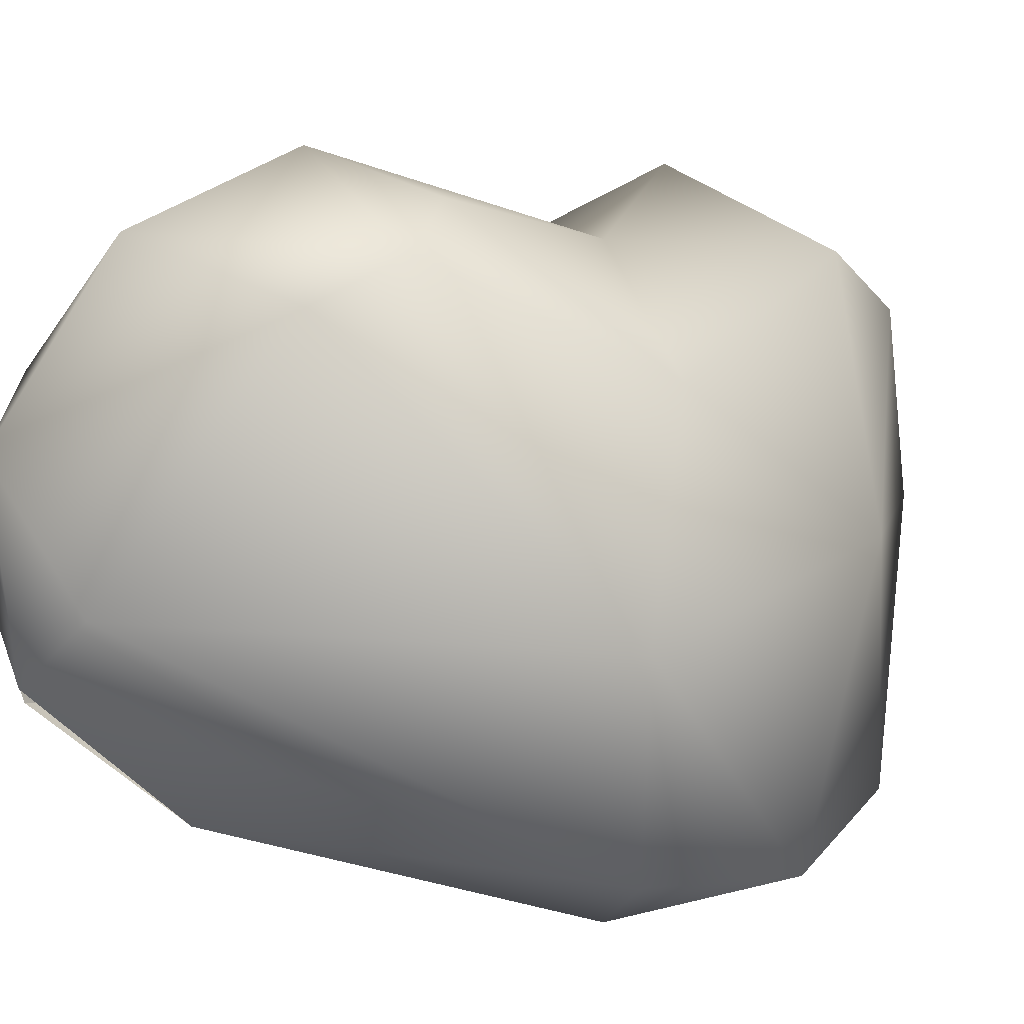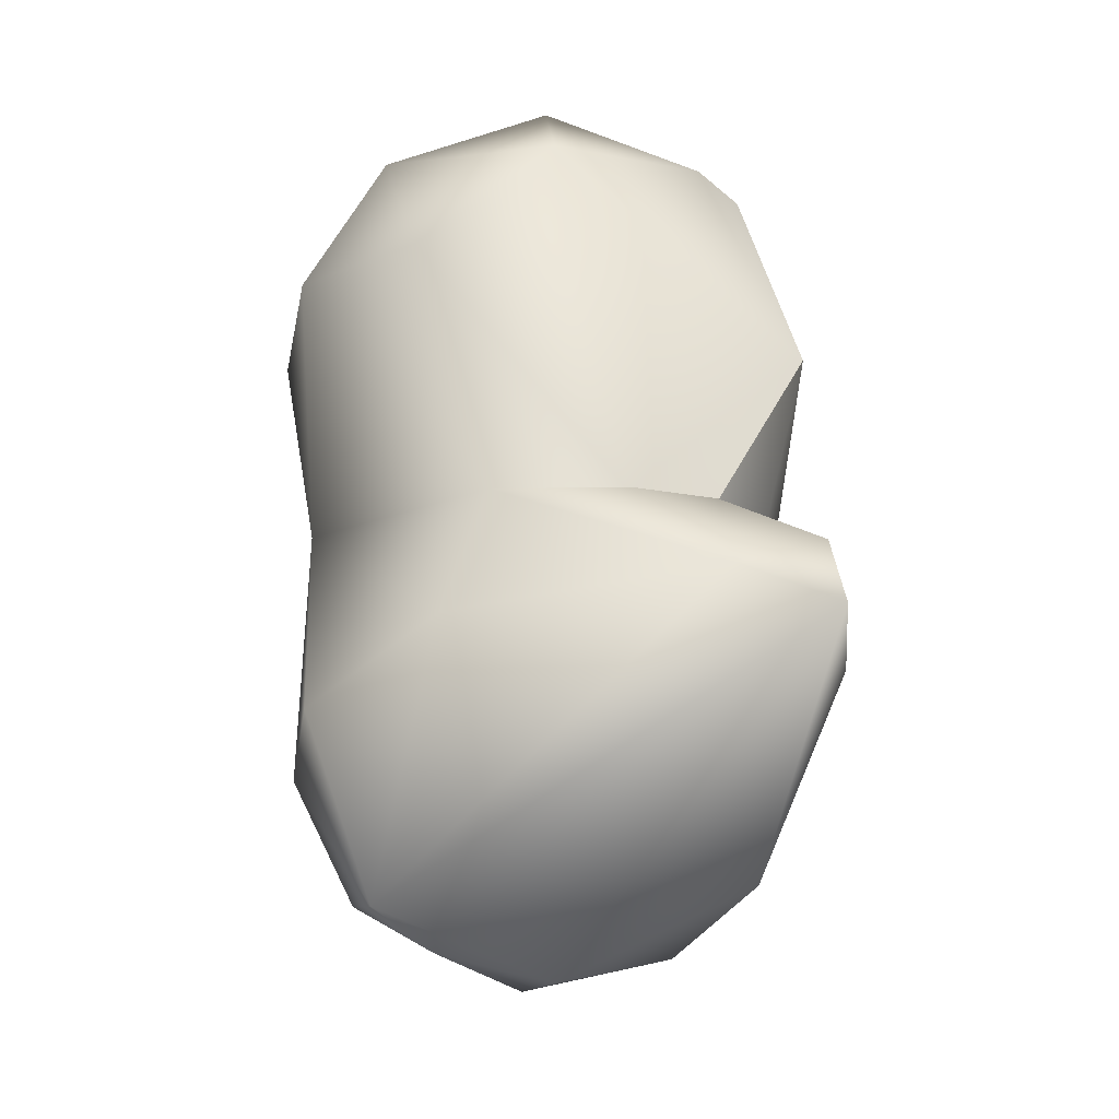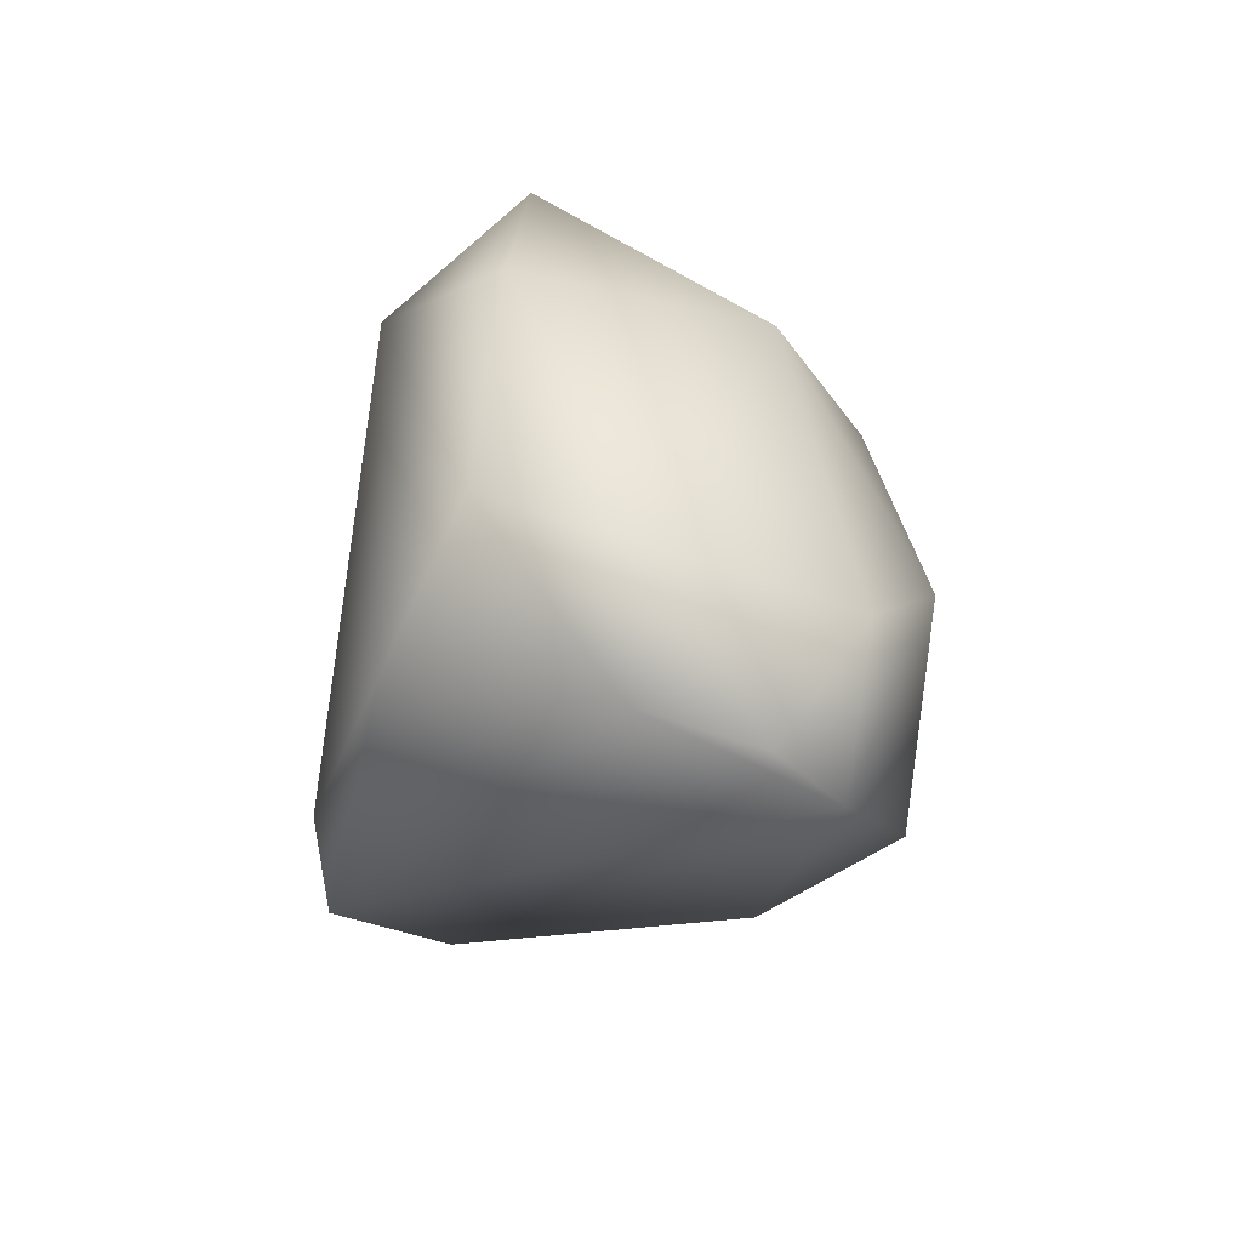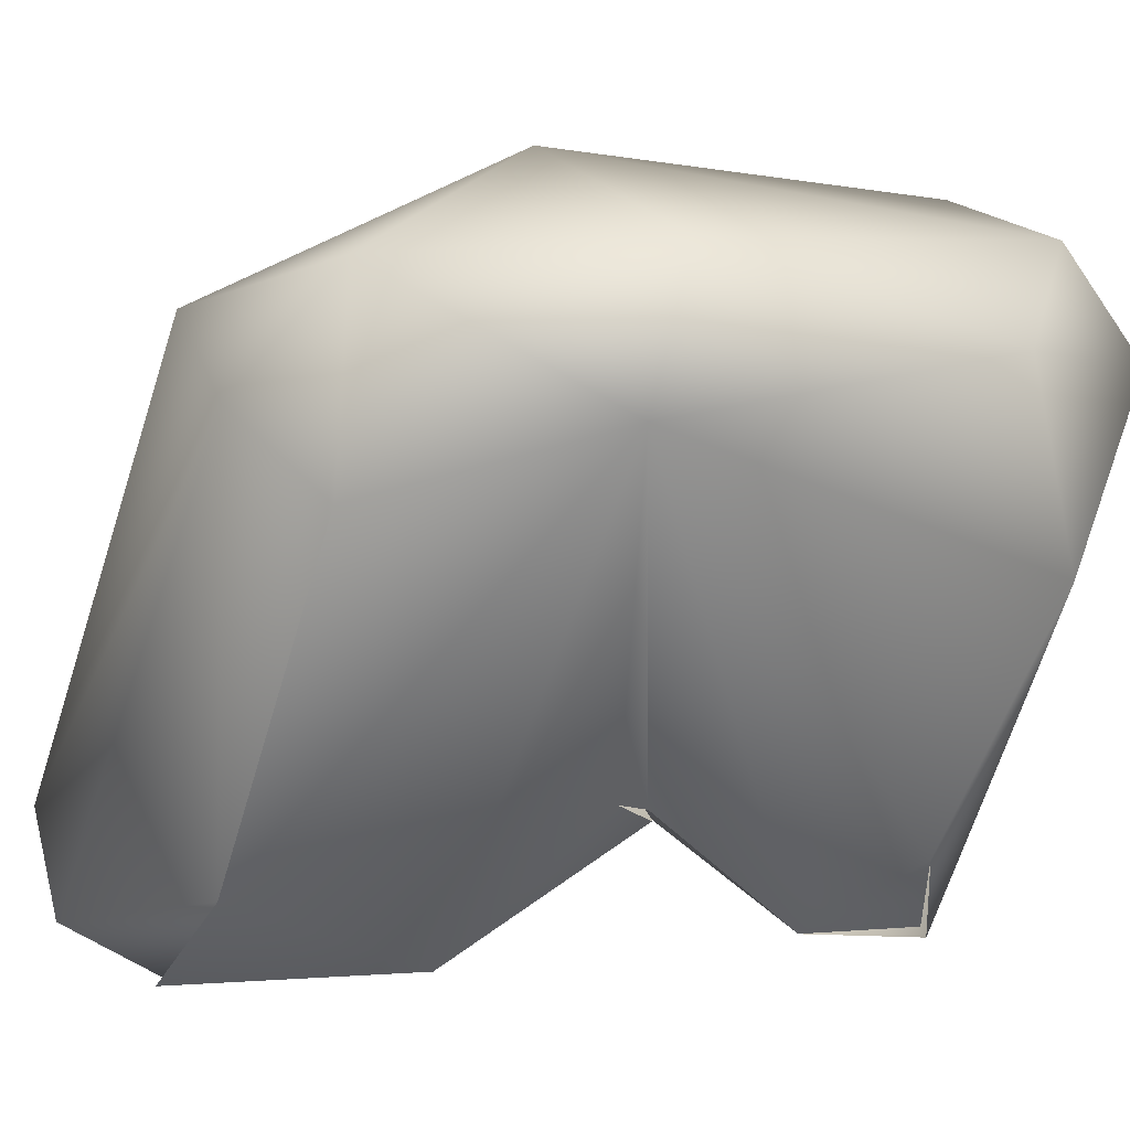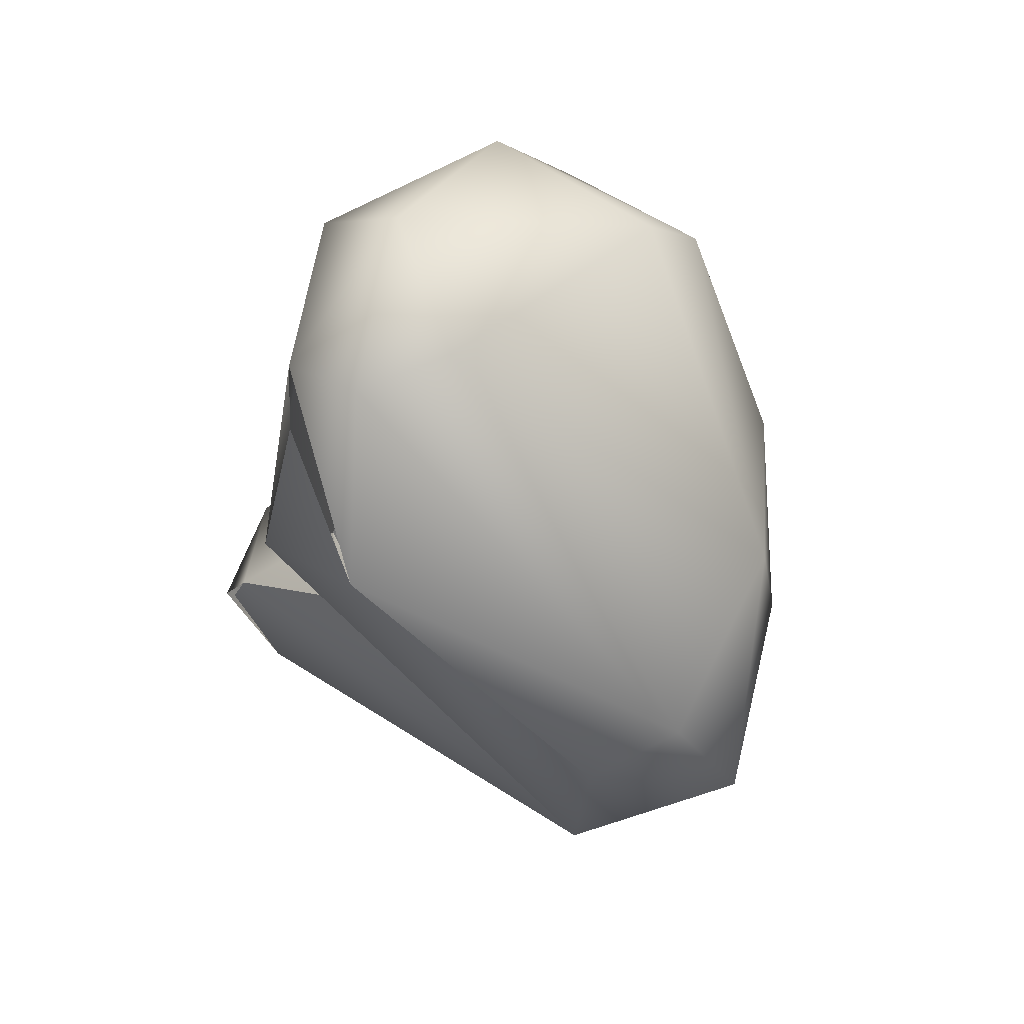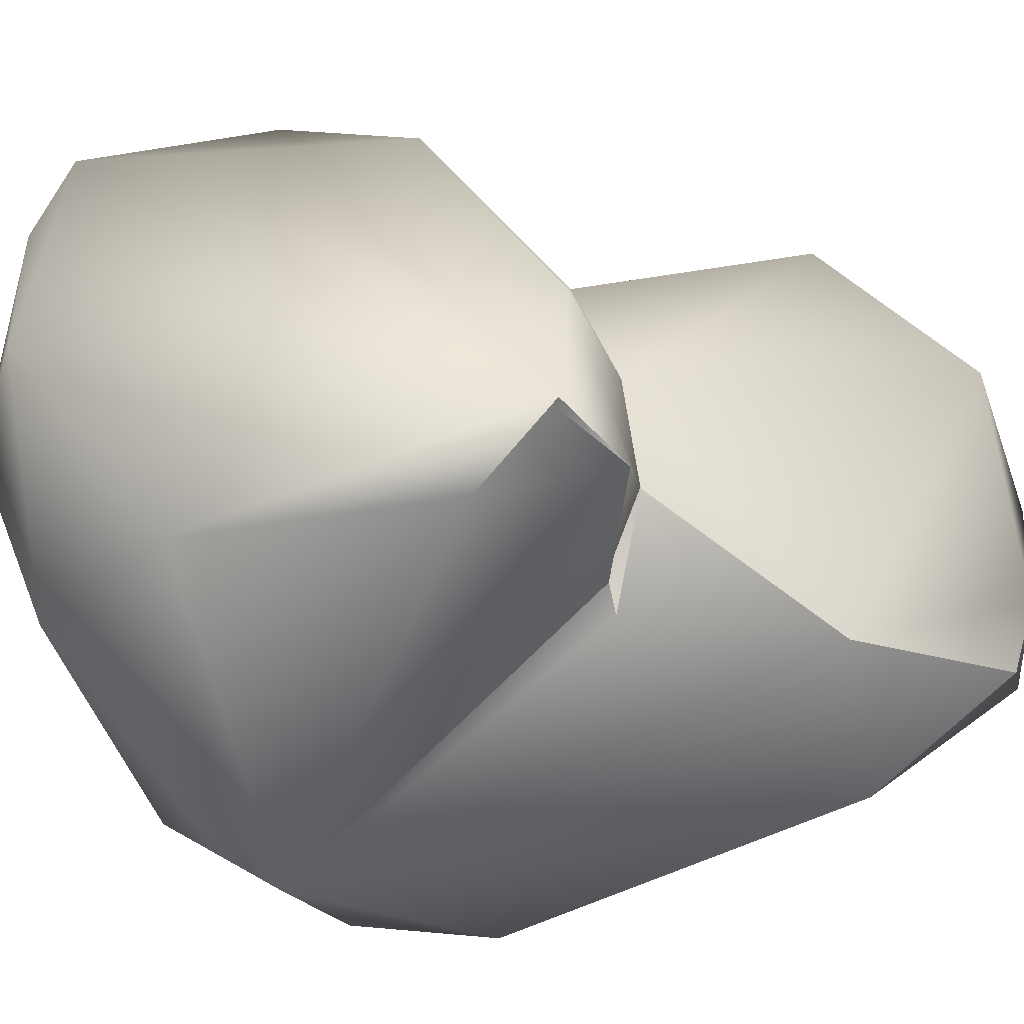
<metadata>
{"format":"obj","ext":"obj","renderer":"f3d","projection":"perspective","resolution":1024,"background":"white","views":[{"elev":9.7,"azim":37.4,"up":"+Y"},{"elev":-31.2,"azim":-117.7,"up":"+Z"},{"elev":-79.8,"azim":64.2,"up":"+Z"},{"elev":-73.2,"azim":107.7,"up":"+Y"},{"elev":69.1,"azim":16.5,"up":"+Z"},{"elev":-32.1,"azim":-124.6,"up":"+Y"}]}
</metadata>
<code>
o FJ2615.obj_grp1.1316
v -0.04991 -0.8284 4.564
v -0.05415 -0.7696 4.594
v -0.04267 -0.7913 4.526
v -0.04061 -0.7463 4.57
v -0.03187 -0.7673 4.526
v -0.04786 -0.8067 4.607
v -0.04991 -0.8284 4.564
v -0.03408 -0.8274 4.532
v 0.02513 -0.8564 4.51
v -0.02649 -0.8391 4.588
v -0.04381 -0.8185 4.606
v -0.06956 -0.8211 4.496
v -0.003969 -0.796 4.442
v -0.00508 -0.7582 4.449
v -0.05406 -0.8307 4.492
v -0.02035 -0.8311 4.462
v -0.06273 -0.8226 4.513
v -0.06672 -0.7994 4.5
v -0.04413 -0.8105 4.529
v -0.06762 -0.8212 4.496
v -0.06273 -0.8226 4.513
v -0.04376 -0.7914 4.526
v -0.03099 -0.8247 4.53
v -0.04417 -0.8108 4.529
v -0.04417 -0.8108 4.529
v -0.03195 -0.8124 4.618
v -0.02649 -0.8391 4.588
v -0.0349 -0.7776 4.621
v -0.04381 -0.8185 4.606
v -0.01753 -0.8005 4.618
v -0.03746 -0.7551 4.493
v -0.01146 -0.7408 4.482
v -0.02487 -0.7461 4.602
v 0.009476 -0.7551 4.6
v -0.0129 -0.7342 4.575
v 0.02628 -0.8534 4.552
v -0.03715 -0.8243 4.528
v -0.03715 -0.8243 4.528
v 0.04121 -0.8425 4.563
v -0.001221 -0.7726 4.444
v 0.04838 -0.8048 4.571
v 0.01321 -0.7495 4.534
v 0.01179 -0.7412 4.572
v 0.01774 -0.748 4.587
v 0.01253 -0.831 4.459
v 0.01873 -0.8007 4.448
v 0.02202 -0.7659 4.461
v 0.02647 -0.7539 4.486
v 0.04099 -0.7683 4.552
v 0.04319 -0.8409 4.497
v 0.05504 -0.8434 4.54
v 0.05363 -0.7948 4.516
f 1 2 3
f 4 5 3
f 2 4 3
f 7 8 9
f 7 10 11
f 13 12 14
f 15 12 16
f 12 17 18
f 19 18 17
f 20 15 21
f 19 22 18
f 17 23 19
f 1 3 24
f 8 7 25
f 6 27 26
f 12 18 14
f 5 18 22
f 1 6 2
f 6 28 2
f 6 1 29
f 6 26 28
f 30 28 26
f 5 31 18
f 4 2 33
f 33 2 28
f 28 34 33
f 35 5 4
f 4 33 35
f 15 9 21
f 9 10 7
f 36 10 9
f 16 12 13
f 37 9 8
f 21 9 38
f 39 26 27
f 13 14 40
f 31 14 18
f 30 34 28
f 41 34 30
f 14 31 32
f 32 31 42
f 31 5 42
f 42 5 35
f 43 42 35
f 44 35 33
f 44 43 35
f 34 44 33
f 15 16 9
f 39 27 36
f 26 39 30
f 45 16 13
f 13 46 45
f 39 41 30
f 47 40 14
f 46 13 40
f 14 32 48
f 48 47 14
f 32 42 48
f 48 42 49
f 49 43 44
f 42 43 49
f 41 44 34
f 45 9 16
f 51 36 9
f 36 51 39
f 50 45 46
f 52 50 46
f 40 47 46
f 46 47 52
f 47 48 52
f 49 44 41
f 48 49 52
f 9 45 50
f 9 50 51
f 50 52 51
f 51 52 41
f 41 39 51
f 41 52 49

</code>
